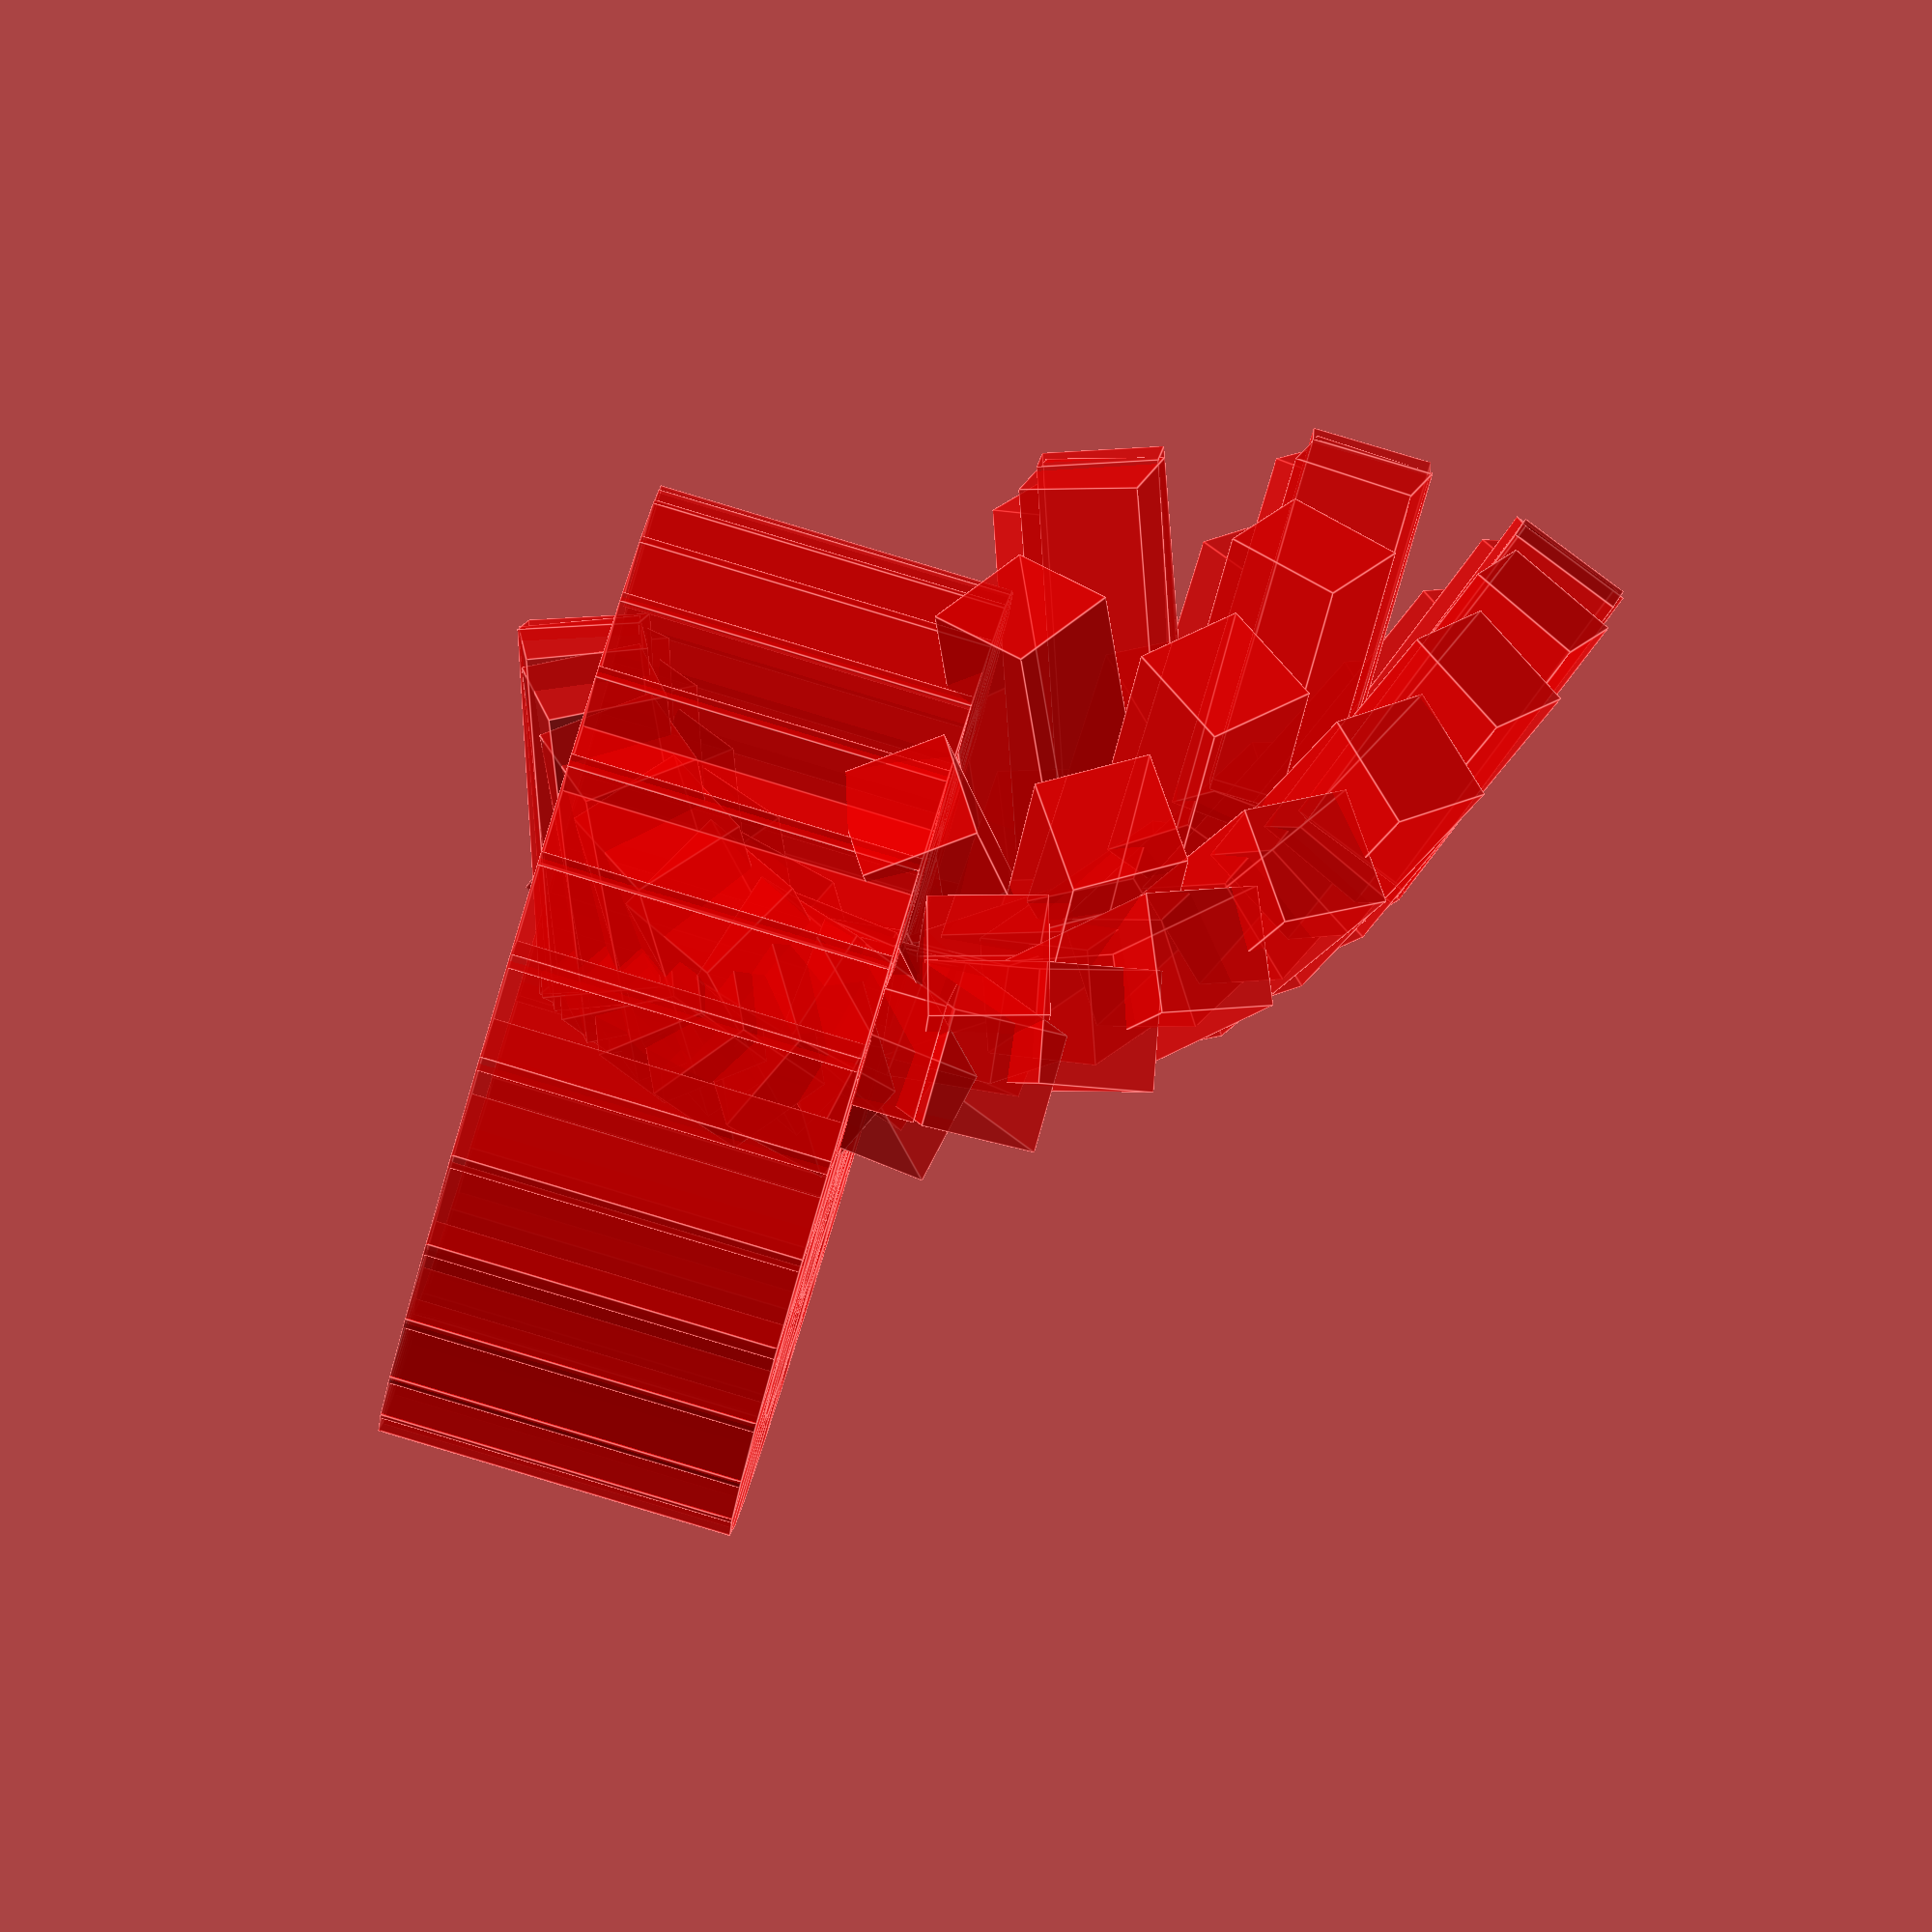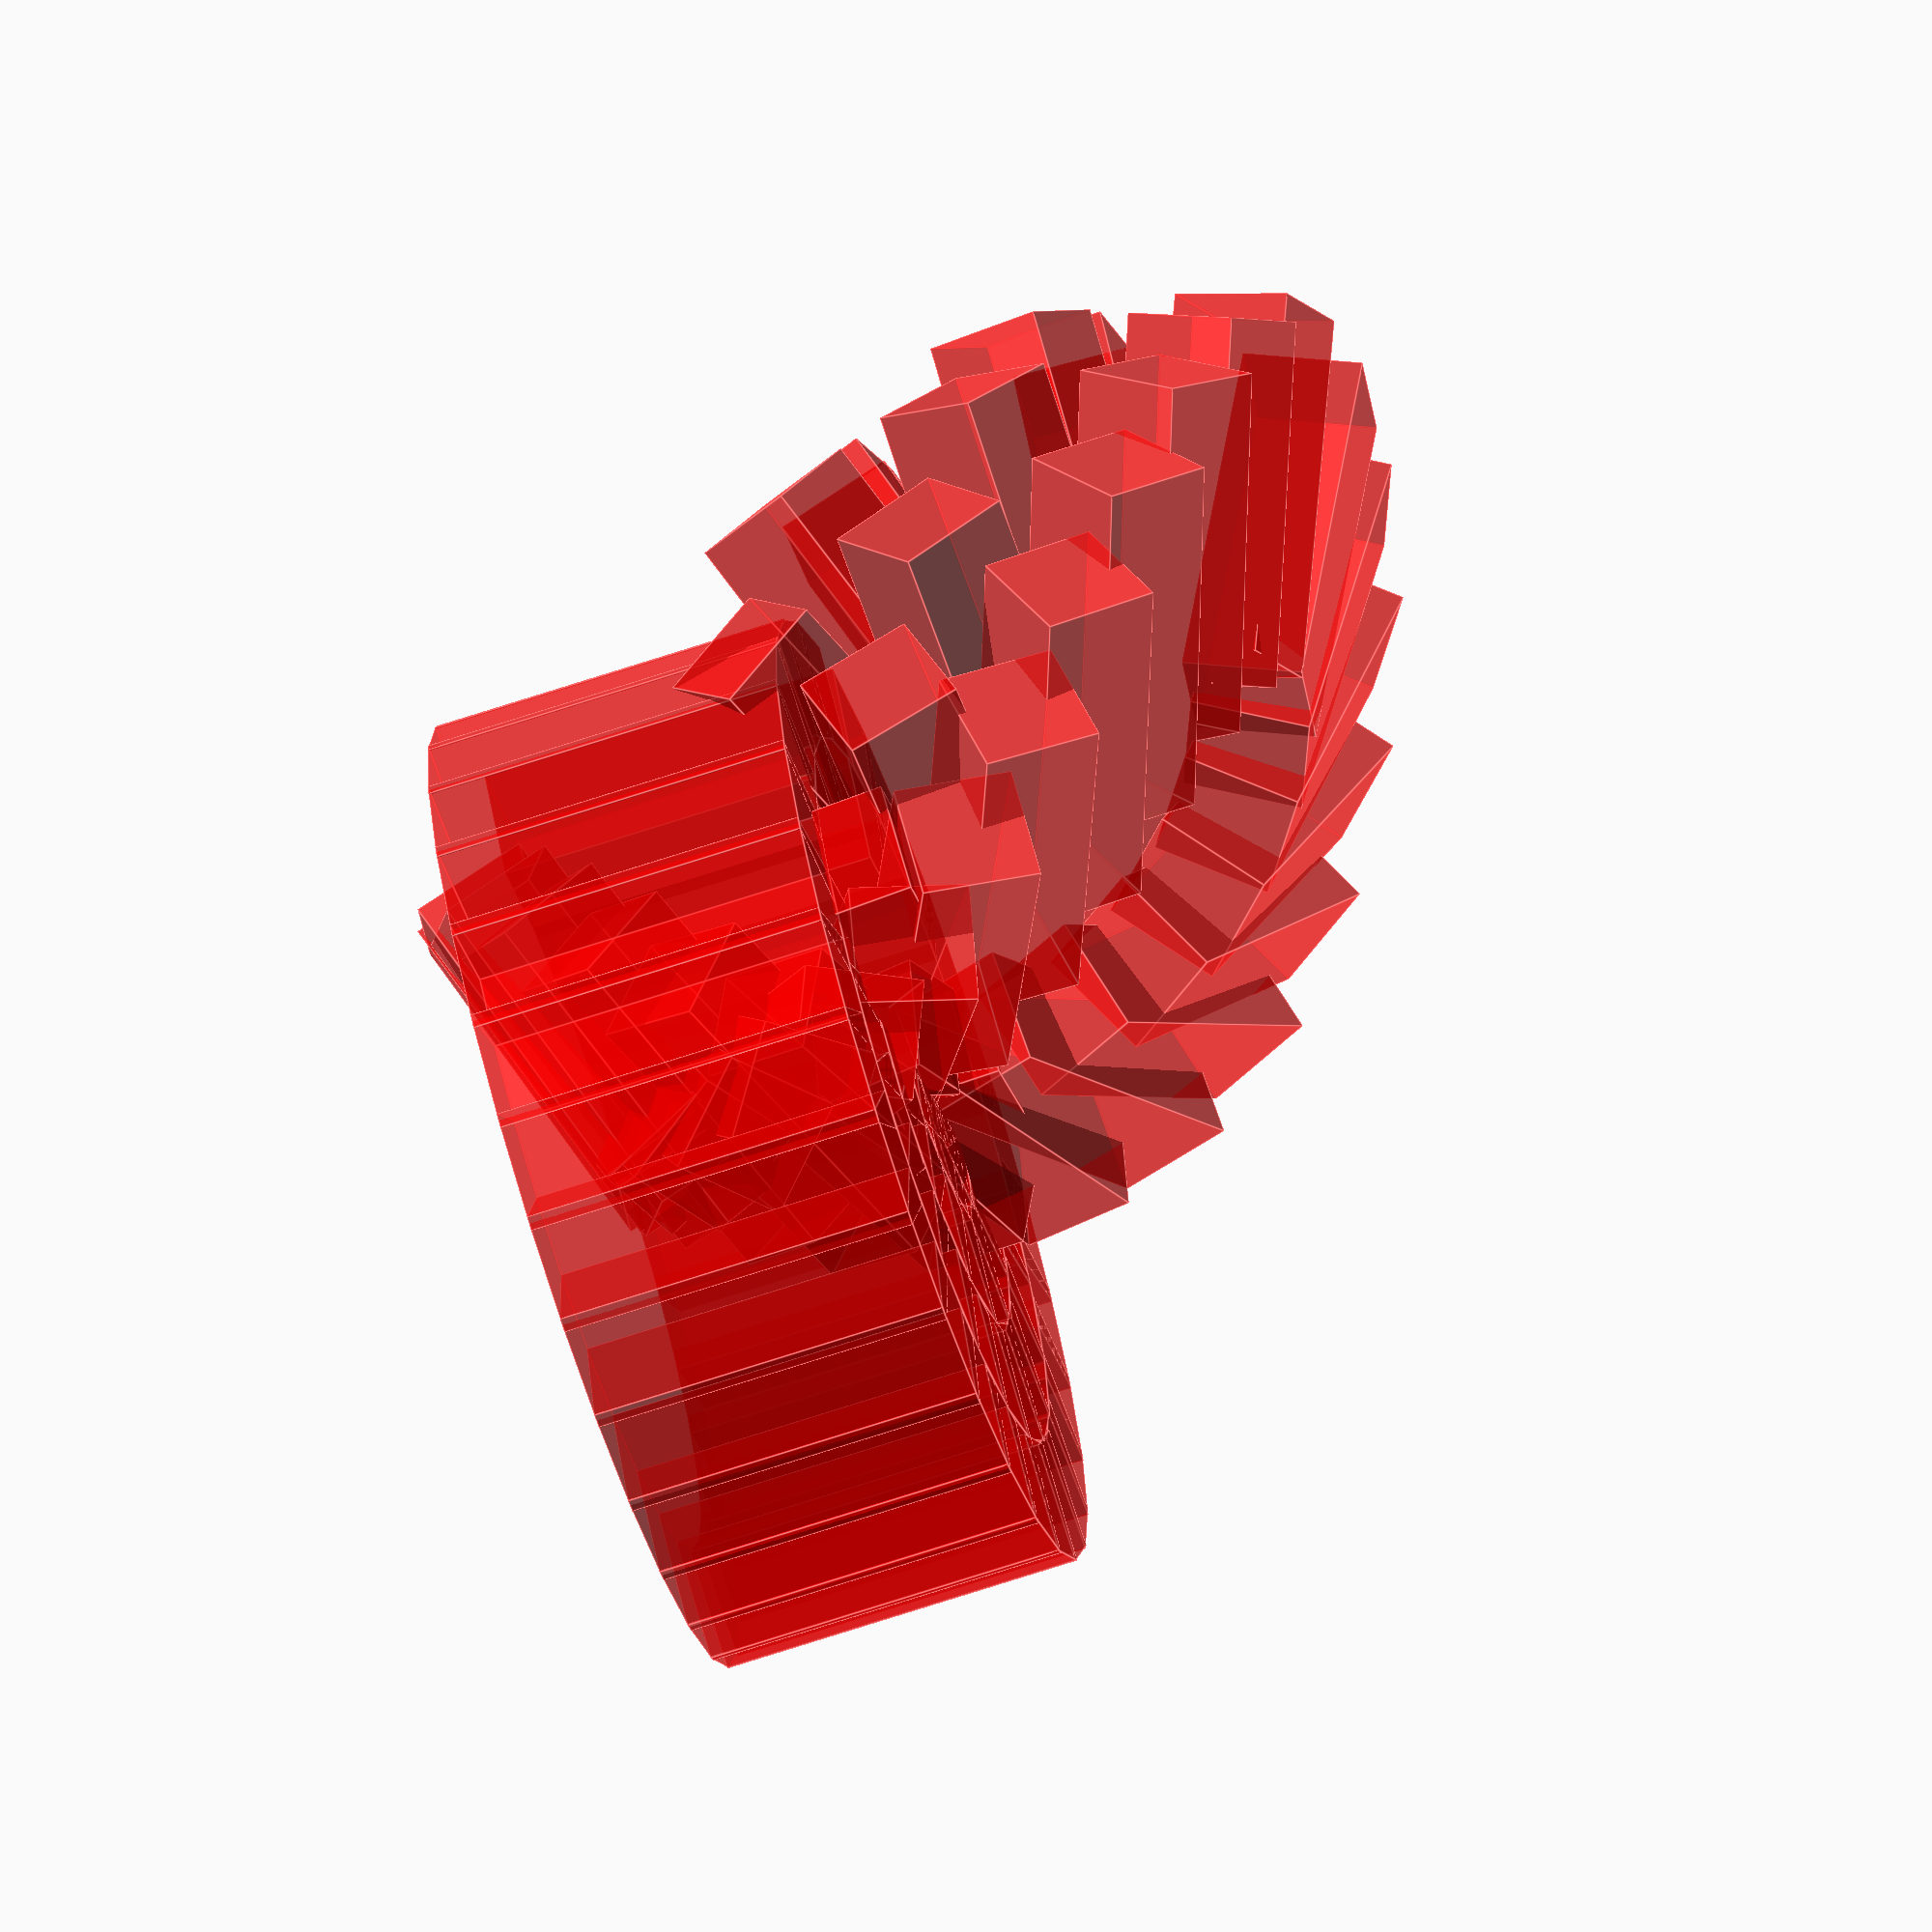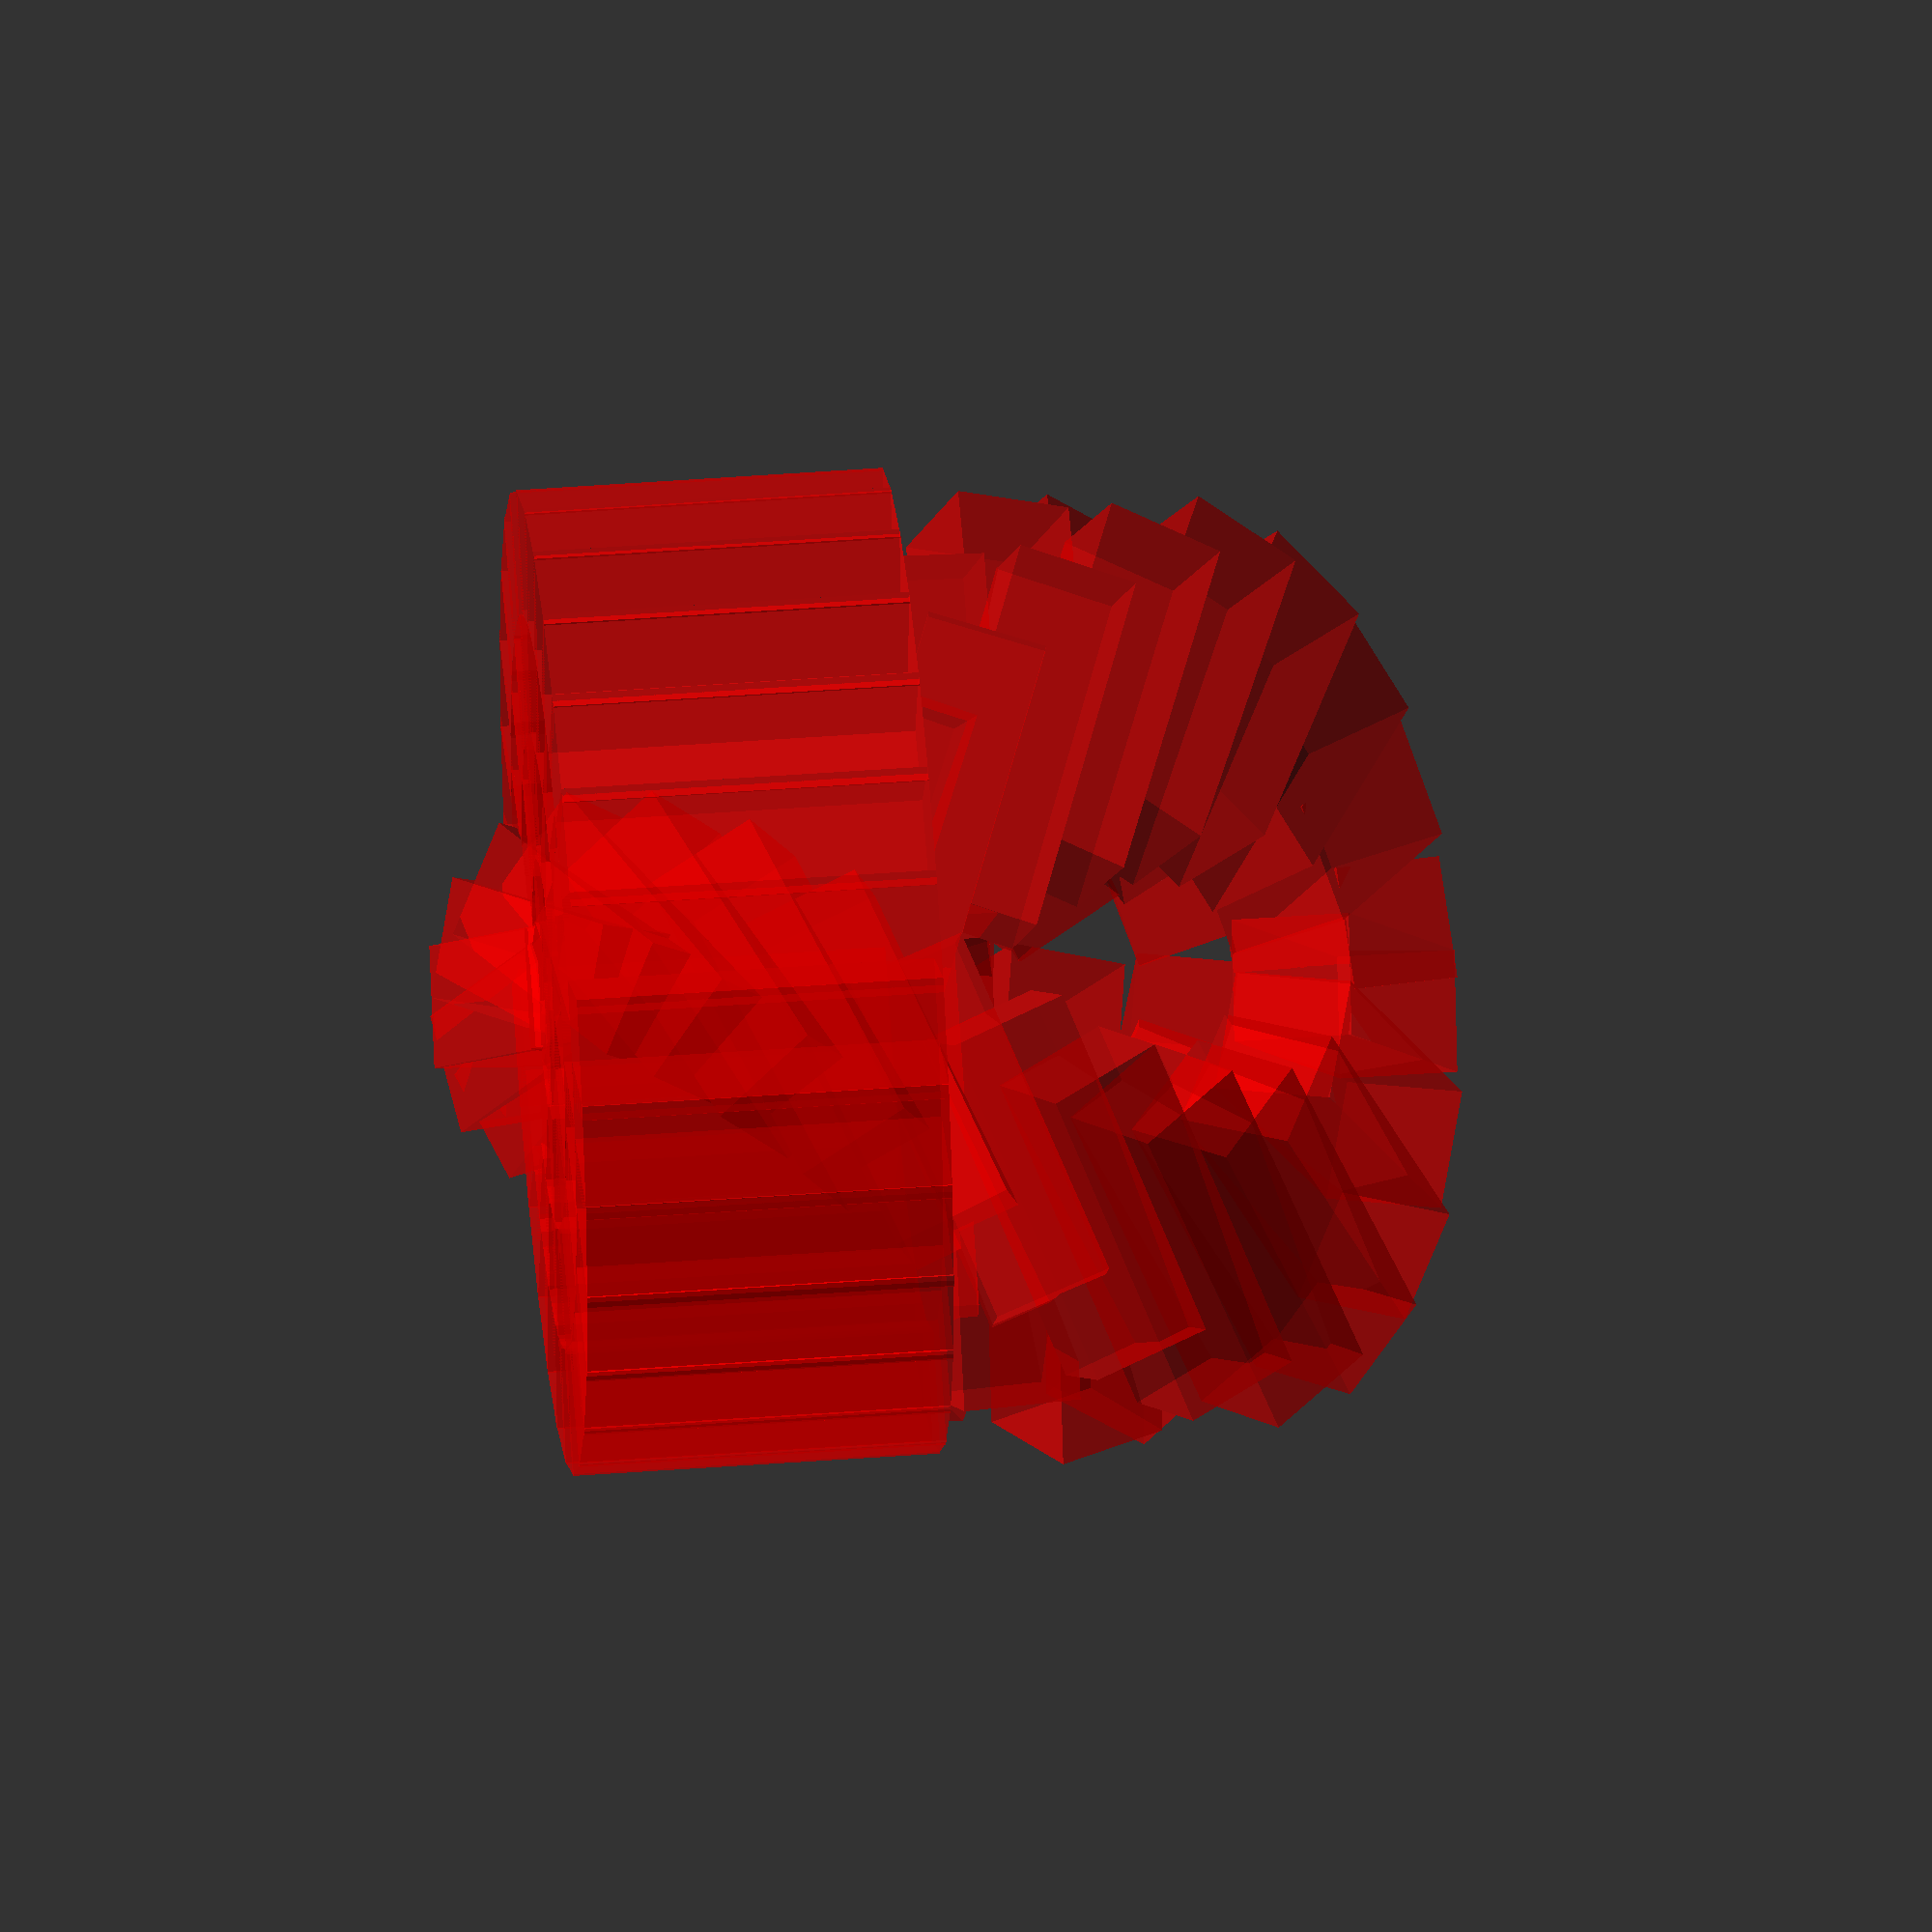
<openscad>
for(r=[40:-10:0]){
    start=10;
for (i=[rands(0,10,1)[0]:160/r*PI:360]){
    
     select                  ([0,r,0],[1,1,1],[-90+(60-r*2),-0,i]) 
    
    color("red",0.5)rotate([0,0,i])translate([0,r-5,15]) cube([10,10,30],center=true);
   // sphere(d=80);
    }}
    
    module select(tr,sc,ro){
    union(){
       scale(1.001) difference(){
    children(1);
     children(0);
        }
        
       translate(tr)scale(sc)rotate(ro)   intersection(){
    children(1);
    children(0);
        }
    }
    
    }
</openscad>
<views>
elev=94.2 azim=101.7 roll=73.3 proj=o view=edges
elev=67.4 azim=41.0 roll=108.5 proj=o view=edges
elev=136.8 azim=42.1 roll=95.1 proj=o view=wireframe
</views>
